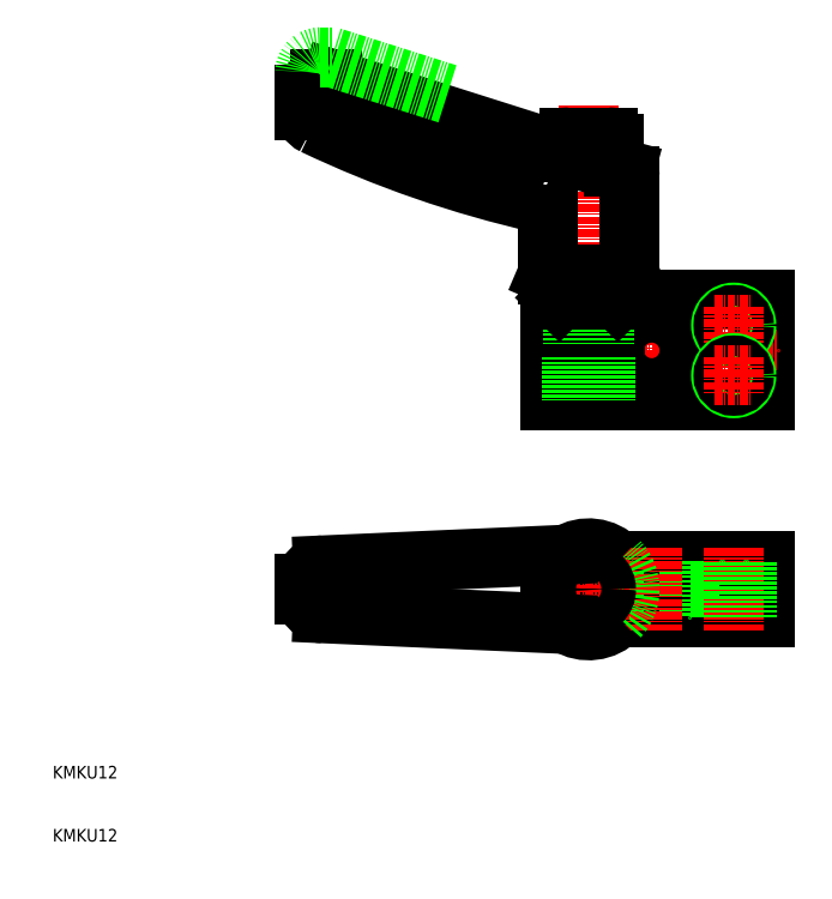
<metadata>
{"format":"dxf","ext":"dxf","renderer":"ezdxf+matplotlib","layout":"modelspace","background":"white","min_lineweight":24,"dpi":150}
</metadata>
<code>
0
SECTION
2
ENTITIES
0
LINE
8
CENTER
10
105
20
97.89
30
0
11
105
21
77.89
31
0
0
LINE
8
CENTER
10
95
20
97.89
30
0
11
95
21
77.89
31
0
0
LINE
8
0
10
89
20
95.89
30
0
11
89
21
88.89
31
0
0
LINE
8
0
10
89
20
86.89
30
0
11
89
21
79.89
31
0
0
LINE
8
0
10
123
20
95.89
30
0
11
123
21
79.89
31
0
0
LINE
8
CENTER
10
87
20
87.89
30
0
11
125
21
87.89
31
0
0
LINE
8
0
10
89
20
86.89
30
0
11
99.08
21
86.89
31
0
0
LINE
8
0
10
89
20
88.89
30
0
11
99.08
21
88.89
31
0
0
LINE
8
0
10
89
20
79.89
30
0
11
123
21
79.89
31
0
0
LINE
8
0
10
89
20
95.89
30
0
11
123
21
95.89
31
0
0
ARC
8
0
10
105
20
87.89
30
0
40
6
50
189.6
51
170.4
0
LINE
8
0
10
89
20
54.5
30
0
11
123
21
54.5
31
0
0
LINE
8
0
10
89
20
45.5
30
0
11
123
21
45.5
31
0
0
LINE
8
0
10
89
20
54.5
30
0
11
89
21
45.5
31
0
0
LINE
8
0
10
123
20
54.5
30
0
11
123
21
45.5
31
0
0
LINE
8
0
10
111
20
54.5
30
0
11
111
21
45.5
31
0
0
LINE
8
0
10
99
20
54.5
30
0
11
99
21
45.5
31
0
0
LINE
8
CENTER
10
105
20
56.5
30
0
11
105
21
43.5
31
0
0
LINE
8
0
10
92.93
20
95.89
30
0
11
92.93
21
88.89
31
0
0
LINE
8
0
10
92.5
20
95.89
30
0
11
92.5
21
88.89
31
0
0
LINE
8
0
10
97.07
20
95.89
30
0
11
97.07
21
88.89
31
0
0
LINE
8
0
10
97.5
20
95.89
30
0
11
97.5
21
88.89
31
0
0
LINE
8
0
10
97.75
20
86.89
30
0
11
97.75
21
79.89
31
0
0
LINE
8
0
10
92.25
20
86.89
30
0
11
92.25
21
79.89
31
0
0
ARC
8
0
10
95
20
50
30
0
40
6.5
50
316.2
51
43.81
0
LINE
8
CENTER
10
88.5
20
50
30
0
11
101.5
21
50
31
0
0
LINE
8
CENTER
10
95
20
43.5
30
0
11
95
21
56.5
31
0
0
ARC
8
0
10
95
20
50
30
0
40
6.5
50
237.9
51
316.2
0
LINE
8
0
10
50
20
50.8
30
0
11
50
21
49.2
31
0
0
LINE
8
0
10
91.54
20
55.5
30
0
11
52.87
21
53.8
31
0
0
ARC
8
0
10
95
20
50
30
0
40
6.5
50
43.81
51
122.1
0
LINE
8
0
10
91.54
20
44.5
30
0
11
52.87
21
46.2
31
0
0
ARC
8
0
10
53
20
50.8
30
0
40
3
50
92.52
51
180
0
ARC
8
0
10
53
20
49.2
30
0
40
3
50
180
51
267.5
0
CIRCLE
8
0
10
95
20
50
30
0
40
2.5
0
CIRCLE
8
0
10
95
20
50
30
0
40
2.067
0
CIRCLE
8
0
10
95
20
50
30
0
40
2.75
0
ARC
8
0
10
125.2
20
278.8
30
0
40
171.8
50
244.6
51
257.2
0
LINE
8
CENTER
10
95
20
93.89
30
0
11
95
21
126.7
31
0
0
LINE
8
0
10
101.5
20
115.6
30
0
11
101.5
21
99.98
31
0
0
LINE
8
0
10
88.5
20
99.98
30
0
11
88.5
21
109.4
31
0
0
LINE
8
0
10
99.63
20
95.89
30
0
11
90.37
21
95.89
31
0
0
LINE
8
0
10
100
20
96.26
30
0
11
90
21
96.26
31
0
0
LINE
8
0
10
101.5
20
99.98
30
0
11
88.5
21
99.98
31
0
0
LINE
8
0
10
101.3
20
99.89
30
0
11
88.7
21
99.89
31
0
0
LINE
8
0
10
101.5
20
99.98
30
0
11
101.3
21
99.89
31
0
0
LINE
8
0
10
100
20
99.89
30
0
11
100
21
96.26
31
0
0
LINE
8
0
10
99.63
20
95.89
30
0
11
100
21
96.26
31
0
0
LINE
8
0
10
88.5
20
99.98
30
0
11
88.7
21
99.89
31
0
0
LINE
8
0
10
90.37
20
95.89
30
0
11
90
21
96.26
31
0
0
LINE
8
0
10
90
20
99.89
30
0
11
90
21
96.26
31
0
0
LINE
8
0
10
100.8
20
116.5
30
0
11
99.06
21
117
31
0
0
ARC
8
0
10
98
20
120.7
30
0
40
1
50
0
51
90
0
ARC
8
0
10
100.5
20
115.6
30
0
40
1
50
0
51
74.28
0
ARC
8
0
10
86.5
20
109.4
30
0
40
2
50
0
51
70.62
0
ARC
8
0
10
92
20
120.7
30
0
40
1
50
90
51
180
0
ARC
8
0
10
100.4
20
137.2
30
0
40
20.25
50
242.3
51
266.3
0
LINE
8
0
10
99
20
117
30
0
11
99
21
120.7
31
0
0
LINE
8
0
10
98
20
121.7
30
0
11
92
21
121.7
31
0
0
LINE
8
0
10
91
20
120.7
30
0
11
91
21
119.2
31
0
0
LINE
8
0
10
50
20
125.9
30
0
11
50
21
128.4
31
0
0
LINE
8
0
10
52.5
20
130.9
30
0
11
54.26
21
130.9
31
0
0
ARC
8
0
10
52.5
20
128.4
30
0
40
2.5
50
90
51
180
0
ARC
8
0
10
52.5
20
125.9
30
0
40
2.5
50
180
51
244.5
0
LINE
8
0
10
90.94
20
119.3
30
0
11
54.26
21
130.9
31
0
0
LINE
8
0
10
52.5
20
134.4
30
0
11
54.26
21
134.4
31
0
0
ARC
8
0
10
52.5
20
131.9
30
0
40
2.5
50
90
51
180
0
LINE
8
0
10
72.6
20
128.6
30
0
11
54.26
21
134.4
31
0
0
CIRCLE
8
0
10
118
20
91.89
30
0
40
2
0
CIRCLE
8
0
10
118
20
91.89
30
0
40
1.621
0
LINE
8
CENTER
10
118
20
94.89
30
0
11
118
21
88.89
31
0
0
LINE
8
CENTER
10
115
20
91.89
30
0
11
121
21
91.89
31
0
0
CIRCLE
8
0
10
118
20
83.89
30
0
40
2
0
CIRCLE
8
0
10
118
20
83.89
30
0
40
1.621
0
LINE
8
CENTER
10
118
20
86.89
30
0
11
118
21
80.89
31
0
0
LINE
8
CENTER
10
115
20
83.89
30
0
11
121
21
83.89
31
0
0
LINE
8
CENTER
10
118
20
56.5
30
0
11
118
21
43.5
31
0
0
LINE
8
0
10
116.4
20
45.5
30
0
11
116.4
21
54.5
31
0
0
LINE
8
0
10
116
20
45.5
30
0
11
116
21
54.5
31
0
0
LINE
8
0
10
119.6
20
45.5
30
0
11
119.6
21
54.5
31
0
0
LINE
8
0
10
120
20
45.5
30
0
11
120
21
54.5
31
0
0
TEXT
8
0
10
10
20
10
30
0
40
2
1
KMKU12
0
TEXT
8
0
10
10
20
20
30
0
40
2
1
KMKU12
0
ENDSEC
0
EOF

</code>
